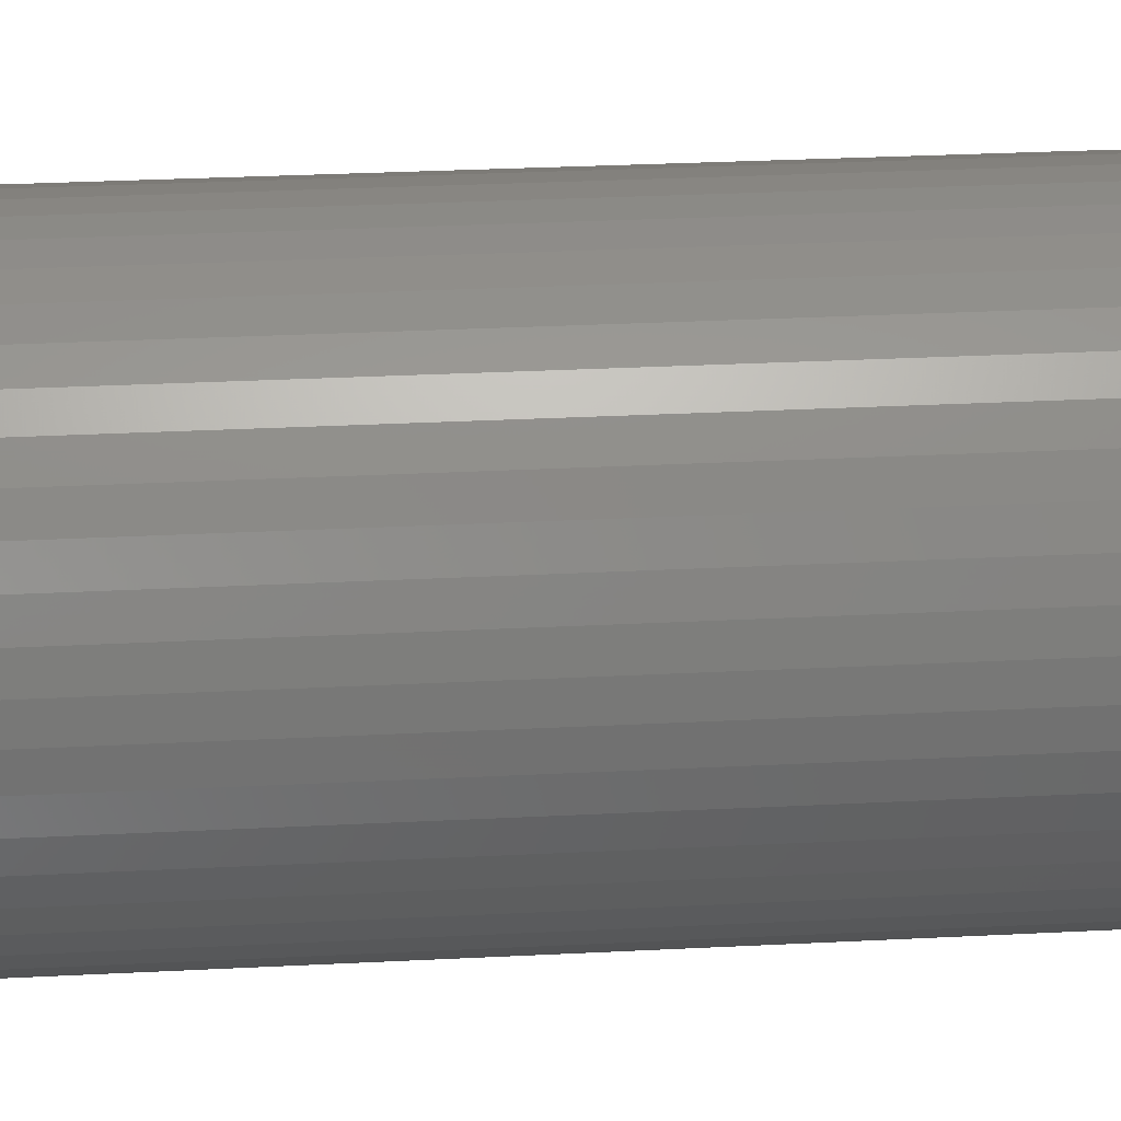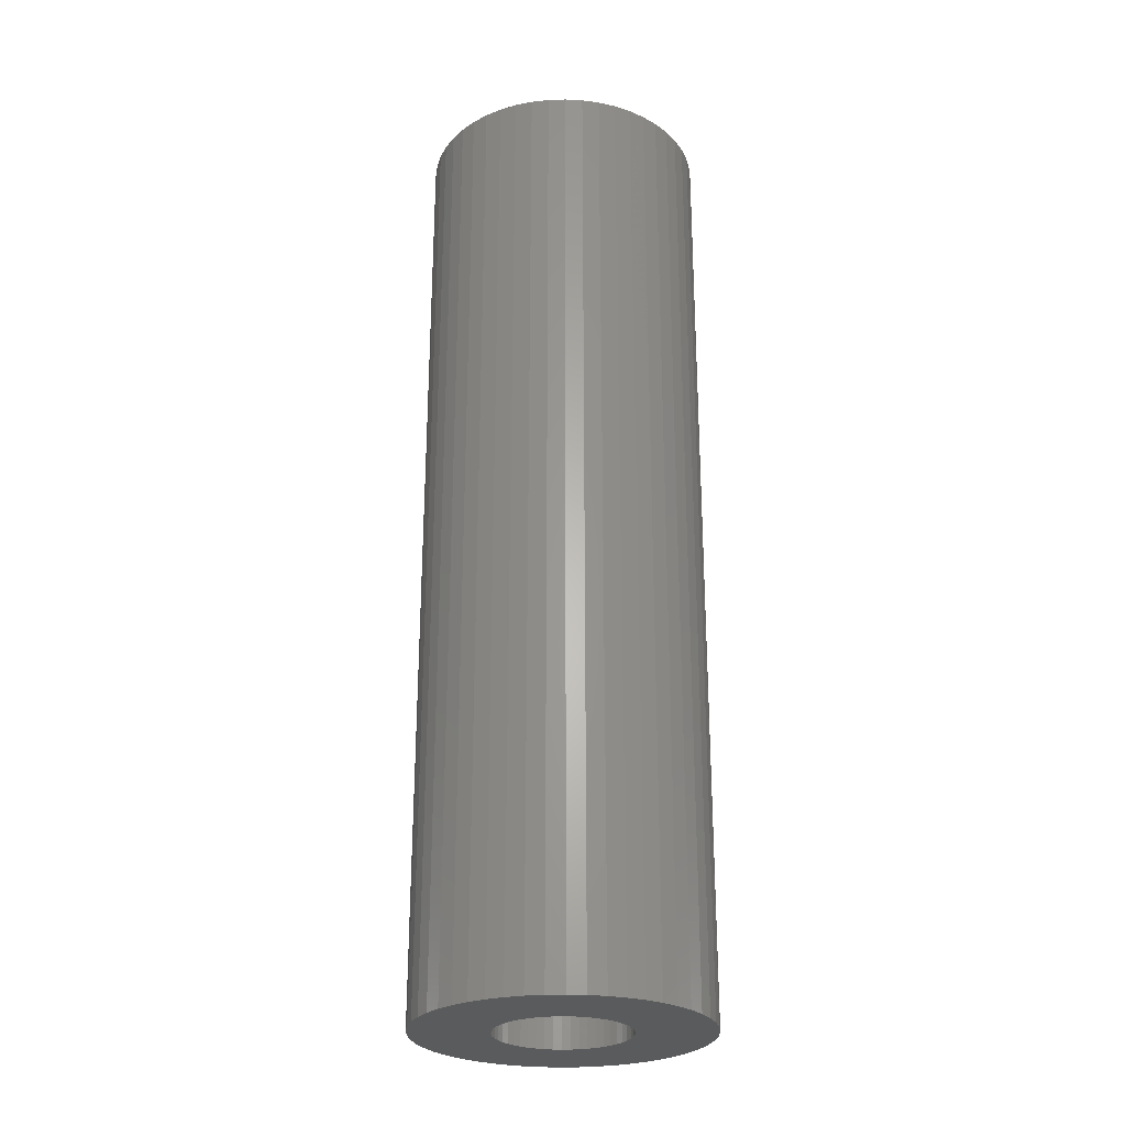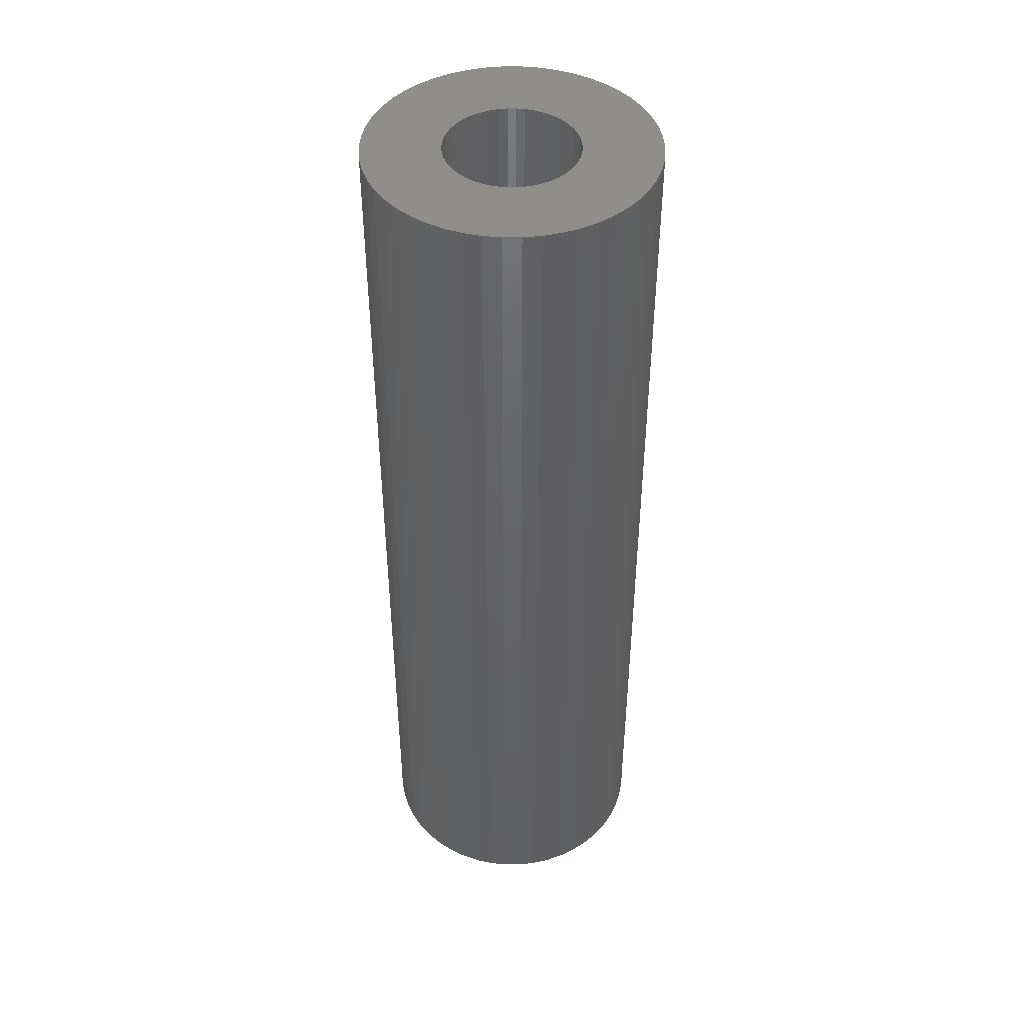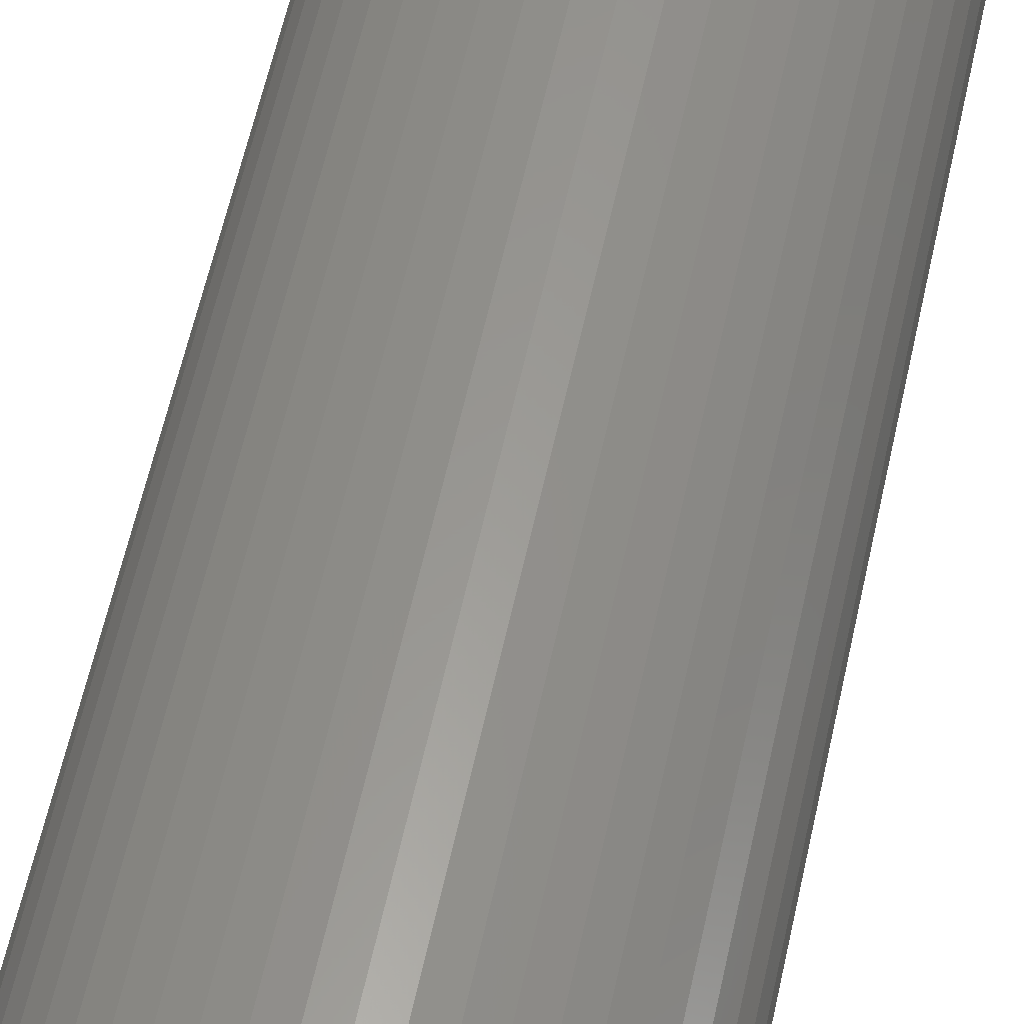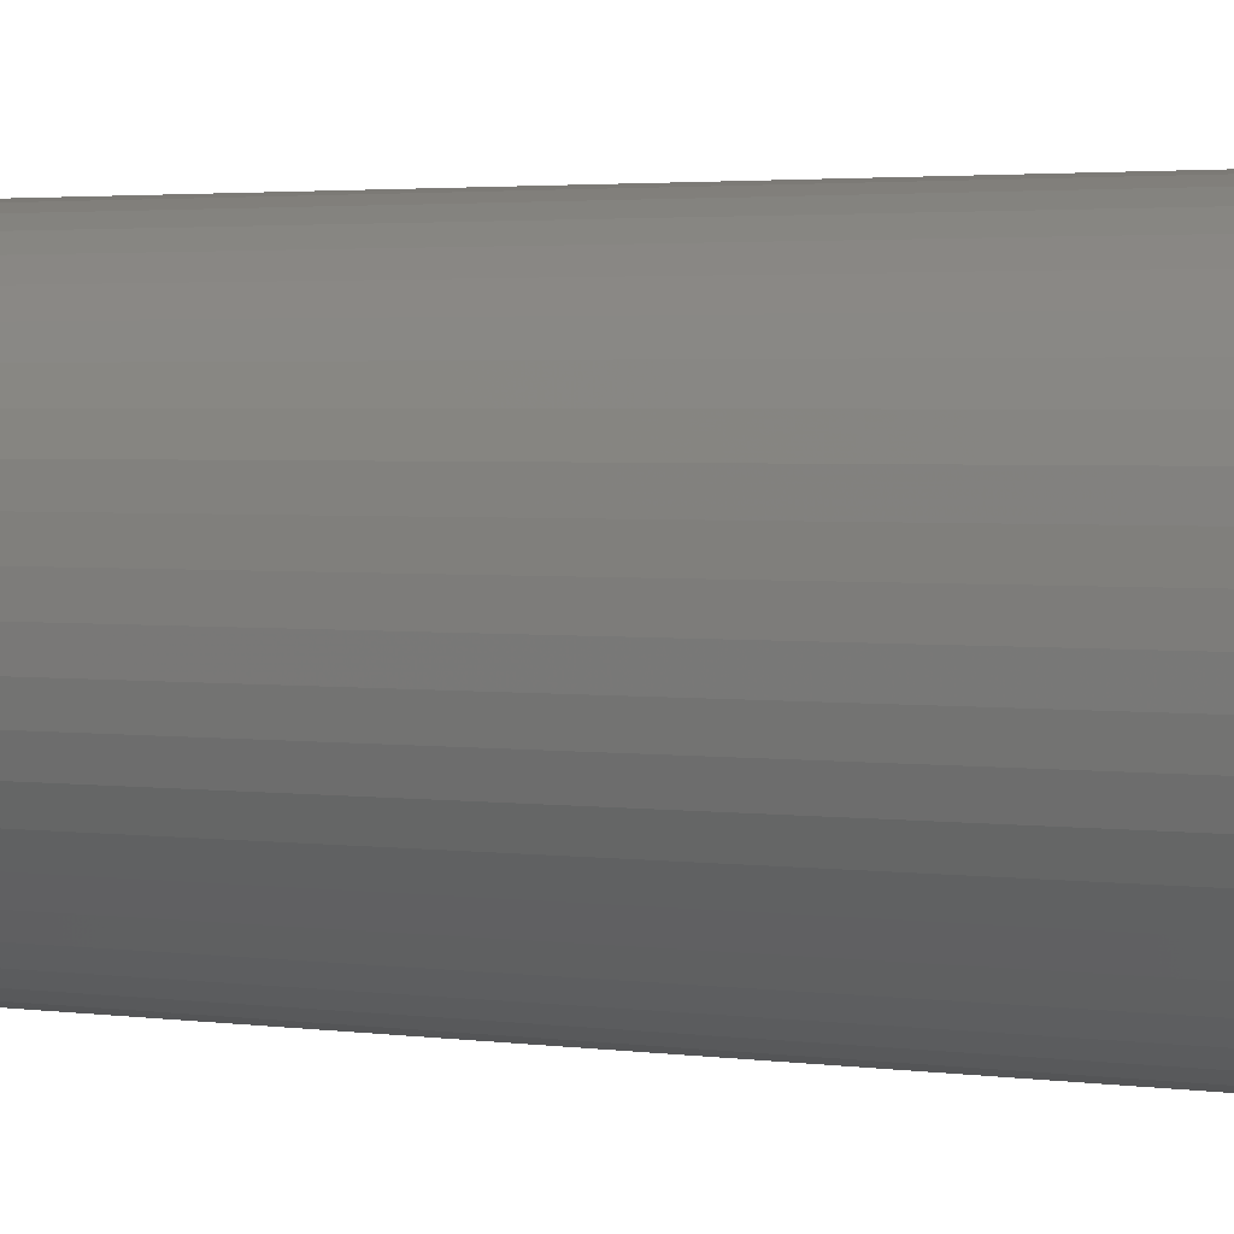
<metadata>
{"format":"stl","ext":"stl","renderer":"f3d","projection":"perspective","resolution":1024,"background":"white","views":[{"elev":23.3,"azim":84.6,"up":"+Y"},{"elev":-26.4,"azim":96.2,"up":"+Z"},{"elev":44.6,"azim":143.9,"up":"+Z"},{"elev":58.7,"azim":-167.8,"up":"+Y"},{"elev":2.0,"azim":-56.9,"up":"+Y"}]}
</metadata>
<code>
# stl→obj: 200 verts, 400 faces
v 13 0 43.5
v 12.9 1.629 -43.5
v 12.9 1.629 43.5
v 13 0 -43.5
v -13 0 -43.5
v -12.9 1.629 43.5
v -12.9 1.629 -43.5
v -13 0 43.5
v 0.8163 12.97 -43.5
v -0.8163 12.97 43.5
v 0.8163 12.97 43.5
v -0.8163 12.97 -43.5
v -0.8163 -12.97 -43.5
v 0.8163 -12.97 43.5
v -0.8163 -12.97 43.5
v 0.8163 -12.97 -43.5
v 9.477 -8.899 43.5
v 10.52 -7.641 -43.5
v 10.52 -7.641 43.5
v 9.477 -8.899 -43.5
v 9.477 8.899 -43.5
v 8.287 10.02 43.5
v 9.477 8.899 43.5
v 8.287 10.02 -43.5
v -8.287 10.02 -43.5
v -9.477 8.899 43.5
v -8.287 10.02 43.5
v -9.477 8.899 -43.5
v -4.017 12.36 -43.5
v -5.535 11.76 43.5
v -4.017 12.36 43.5
v -5.535 11.76 -43.5
v 12.09 4.786 43.5
v 11.39 6.263 -43.5
v 11.39 6.263 43.5
v 12.09 4.786 -43.5
v 5.535 11.76 -43.5
v 4.017 12.36 43.5
v 5.535 11.76 43.5
v 4.017 12.36 -43.5
v 6.966 10.98 -43.5
v 6.966 10.98 43.5
v -12.09 4.786 -43.5
v -11.39 6.263 43.5
v -11.39 6.263 -43.5
v -12.09 4.786 43.5
v -10.52 7.641 -43.5
v -10.52 7.641 43.5
v 6 0 43.5
v 5.953 0.752 43.5
v 12.59 3.233 43.5
v 12.9 -1.629 43.5
v 5.811 1.492 43.5
v 5.953 -0.752 43.5
v 5.579 2.209 43.5
v 12.59 -3.233 43.5
v 5.258 2.891 43.5
v 10.52 7.641 43.5
v 5.811 -1.492 43.5
v 4.854 3.527 43.5
v 12.09 -4.786 43.5
v 4.374 4.107 43.5
v 5.579 -2.209 43.5
v 3.825 4.623 43.5
v 11.39 -6.263 43.5
v 5.258 -2.891 43.5
v 3.215 5.066 43.5
v 2.555 5.429 43.5
v 1.854 5.706 43.5
v 2.436 12.77 43.5
v 1.124 5.894 43.5
v 0.3767 5.988 43.5
v -0.3767 5.988 43.5
v -1.124 5.894 43.5
v -2.436 12.77 43.5
v -1.854 5.706 43.5
v -2.555 5.429 43.5
v -3.215 5.066 43.5
v -6.966 10.98 43.5
v -3.825 4.623 43.5
v -4.374 4.107 43.5
v -4.854 3.527 43.5
v -5.258 2.891 43.5
v 4.854 -3.527 43.5
v 4.374 -4.107 43.5
v 8.287 -10.02 43.5
v 3.825 -4.623 43.5
v 6.966 -10.98 43.5
v 3.215 -5.066 43.5
v 5.535 -11.76 43.5
v 2.555 -5.429 43.5
v 4.017 -12.36 43.5
v 1.854 -5.706 43.5
v 2.436 -12.77 43.5
v 1.124 -5.894 43.5
v 0.3767 -5.988 43.5
v -0.3767 -5.988 43.5
v -1.124 -5.894 43.5
v -2.436 -12.77 43.5
v -1.854 -5.706 43.5
v -4.017 -12.36 43.5
v -2.555 -5.429 43.5
v -5.535 -11.76 43.5
v -3.215 -5.066 43.5
v -6.966 -10.98 43.5
v -3.825 -4.623 43.5
v -8.287 -10.02 43.5
v -4.374 -4.107 43.5
v -9.477 -8.899 43.5
v -4.854 -3.527 43.5
v -10.52 -7.641 43.5
v -5.258 -2.891 43.5
v -11.39 -6.263 43.5
v -5.579 -2.209 43.5
v -12.09 -4.786 43.5
v -5.811 -1.492 43.5
v -12.59 -3.233 43.5
v -5.953 -0.752 43.5
v -12.9 -1.629 43.5
v -6 0 43.5
v -5.579 2.209 43.5
v -5.811 1.492 43.5
v -12.59 3.233 43.5
v -5.953 0.752 43.5
v -2.436 12.77 -43.5
v 6 0 -43.5
v 12.9 -1.629 -43.5
v 5.953 -0.752 -43.5
v 12.59 -3.233 -43.5
v 5.811 -1.492 -43.5
v 12.09 -4.786 -43.5
v 5.953 0.752 -43.5
v 5.579 -2.209 -43.5
v 11.39 -6.263 -43.5
v 12.59 3.233 -43.5
v 5.258 -2.891 -43.5
v 5.811 1.492 -43.5
v 4.854 -3.527 -43.5
v 4.374 -4.107 -43.5
v 8.287 -10.02 -43.5
v 5.579 2.209 -43.5
v 3.825 -4.623 -43.5
v 6.966 -10.98 -43.5
v 5.258 2.891 -43.5
v 3.215 -5.066 -43.5
v 5.535 -11.76 -43.5
v 2.555 -5.429 -43.5
v 4.017 -12.36 -43.5
v 1.854 -5.706 -43.5
v 2.436 -12.77 -43.5
v 1.124 -5.894 -43.5
v 0.3767 -5.988 -43.5
v -0.3767 -5.988 -43.5
v -1.124 -5.894 -43.5
v -2.436 -12.77 -43.5
v -1.854 -5.706 -43.5
v -4.017 -12.36 -43.5
v -2.555 -5.429 -43.5
v -5.535 -11.76 -43.5
v -3.215 -5.066 -43.5
v -6.966 -10.98 -43.5
v -3.825 -4.623 -43.5
v -8.287 -10.02 -43.5
v -4.374 -4.107 -43.5
v -9.477 -8.899 -43.5
v -4.854 -3.527 -43.5
v -10.52 -7.641 -43.5
v -5.258 -2.891 -43.5
v -11.39 -6.263 -43.5
v 10.52 7.641 -43.5
v 4.854 3.527 -43.5
v 4.374 4.107 -43.5
v 3.825 4.623 -43.5
v 3.215 5.066 -43.5
v 2.555 5.429 -43.5
v 1.854 5.706 -43.5
v 2.436 12.77 -43.5
v 1.124 5.894 -43.5
v 0.3767 5.988 -43.5
v -0.3767 5.988 -43.5
v -1.124 5.894 -43.5
v -1.854 5.706 -43.5
v -2.555 5.429 -43.5
v -3.215 5.066 -43.5
v -6.966 10.98 -43.5
v -3.825 4.623 -43.5
v -4.374 4.107 -43.5
v -4.854 3.527 -43.5
v -5.258 2.891 -43.5
v -5.579 2.209 -43.5
v -5.811 1.492 -43.5
v -12.59 3.233 -43.5
v -5.953 0.752 -43.5
v -6 0 -43.5
v -5.579 -2.209 -43.5
v -12.09 -4.786 -43.5
v -5.811 -1.492 -43.5
v -12.59 -3.233 -43.5
v -5.953 -0.752 -43.5
v -12.9 -1.629 -43.5
f 1 2 3
f 2 1 4
f 5 6 7
f 6 5 8
f 9 10 11
f 10 9 12
f 13 14 15
f 14 13 16
f 17 18 19
f 18 17 20
f 21 22 23
f 22 21 24
f 25 26 27
f 26 25 28
f 29 30 31
f 30 29 32
f 33 34 35
f 34 33 36
f 37 38 39
f 38 37 40
f 41 39 42
f 39 41 37
f 43 44 45
f 44 43 46
f 47 26 28
f 26 47 48
f 49 1 3
f 50 3 51
f 1 49 52
f 53 51 33
f 54 52 49
f 55 33 35
f 52 54 56
f 57 35 58
f 59 56 54
f 60 58 23
f 56 59 61
f 62 23 22
f 63 61 59
f 64 22 42
f 61 63 65
f 66 65 63
f 3 50 49
f 51 53 50
f 33 55 53
f 67 42 39
f 35 57 55
f 58 60 57
f 23 62 60
f 68 39 38
f 22 64 62
f 42 67 64
f 39 68 67
f 69 38 70
f 38 69 68
f 70 71 69
f 11 71 70
f 11 72 71
f 11 73 72
f 10 73 11
f 10 74 73
f 75 74 10
f 74 75 76
f 31 76 75
f 76 31 77
f 30 77 31
f 77 30 78
f 79 78 30
f 78 79 80
f 27 80 79
f 80 27 81
f 26 81 27
f 81 26 82
f 48 82 26
f 82 48 83
f 44 83 48
f 65 66 19
f 84 19 66
f 19 84 17
f 85 17 84
f 17 85 86
f 87 86 85
f 86 87 88
f 89 88 87
f 88 89 90
f 91 90 89
f 90 91 92
f 93 92 91
f 92 93 94
f 95 94 93
f 95 14 94
f 96 14 95
f 97 14 96
f 97 15 14
f 98 15 97
f 99 98 100
f 98 99 15
f 101 100 102
f 103 102 104
f 105 104 106
f 100 101 99
f 107 106 108
f 109 108 110
f 111 110 112
f 102 103 101
f 113 112 114
f 115 114 116
f 117 116 118
f 119 118 120
f 83 44 121
f 104 105 103
f 46 121 44
f 106 107 105
f 121 46 122
f 108 109 107
f 123 122 46
f 110 111 109
f 122 123 124
f 112 113 111
f 6 124 123
f 114 115 113
f 124 6 120
f 116 117 115
f 8 120 6
f 118 119 117
f 120 8 119
f 125 31 75
f 31 125 29
f 126 4 127
f 128 127 129
f 4 126 2
f 130 129 131
f 132 2 126
f 133 131 134
f 2 132 135
f 136 134 18
f 137 135 132
f 138 18 20
f 135 137 36
f 139 20 140
f 141 36 137
f 142 140 143
f 36 141 34
f 144 34 141
f 127 128 126
f 129 130 128
f 131 133 130
f 145 143 146
f 134 136 133
f 18 138 136
f 20 139 138
f 147 146 148
f 140 142 139
f 143 145 142
f 146 147 145
f 149 148 150
f 148 149 147
f 150 151 149
f 16 151 150
f 16 152 151
f 16 153 152
f 13 153 16
f 13 154 153
f 155 154 13
f 154 155 156
f 157 156 155
f 156 157 158
f 159 158 157
f 158 159 160
f 161 160 159
f 160 161 162
f 163 162 161
f 162 163 164
f 165 164 163
f 164 165 166
f 167 166 165
f 166 167 168
f 169 168 167
f 34 144 170
f 171 170 144
f 170 171 21
f 172 21 171
f 21 172 24
f 173 24 172
f 24 173 41
f 174 41 173
f 41 174 37
f 175 37 174
f 37 175 40
f 176 40 175
f 40 176 177
f 178 177 176
f 178 9 177
f 179 9 178
f 180 9 179
f 180 12 9
f 181 12 180
f 125 181 182
f 181 125 12
f 29 182 183
f 32 183 184
f 185 184 186
f 182 29 125
f 25 186 187
f 28 187 188
f 47 188 189
f 183 32 29
f 45 189 190
f 43 190 191
f 192 191 193
f 7 193 194
f 168 169 195
f 184 185 32
f 196 195 169
f 186 25 185
f 195 196 197
f 187 28 25
f 198 197 196
f 188 47 28
f 197 198 199
f 189 45 47
f 200 199 198
f 190 43 45
f 199 200 194
f 191 192 43
f 5 194 200
f 193 7 192
f 194 5 7
f 16 94 14
f 94 16 150
f 51 36 33
f 36 51 135
f 3 135 51
f 135 3 2
f 58 21 23
f 21 58 170
f 35 170 58
f 170 35 34
f 40 70 38
f 70 40 177
f 177 11 70
f 11 177 9
f 24 42 22
f 42 24 41
f 45 48 47
f 48 45 44
f 192 46 43
f 46 192 123
f 7 123 192
f 123 7 6
f 32 79 30
f 79 32 185
f 185 27 79
f 27 185 25
f 12 75 10
f 75 12 125
f 52 4 1
f 4 52 127
f 169 115 196
f 115 169 113
f 146 88 90
f 88 146 143
f 61 129 56
f 129 61 131
f 198 119 200
f 119 198 117
f 200 8 5
f 8 200 119
f 196 117 198
f 117 196 115
f 140 17 86
f 17 140 20
f 148 90 92
f 90 148 146
f 150 92 94
f 92 150 148
f 19 134 65
f 134 19 18
f 56 127 52
f 127 56 129
f 155 15 99
f 15 155 13
f 159 101 103
f 101 159 157
f 157 99 101
f 99 157 155
f 165 111 167
f 111 165 109
f 165 107 109
f 107 165 163
f 143 86 88
f 86 143 140
f 65 131 61
f 131 65 134
f 167 113 169
f 113 167 111
f 161 103 105
f 103 161 159
f 163 105 107
f 105 163 161
f 126 50 132
f 50 126 49
f 120 193 124
f 193 120 194
f 180 72 73
f 72 180 179
f 173 62 64
f 62 173 172
f 187 80 81
f 80 187 186
f 183 76 77
f 76 183 182
f 141 57 144
f 57 141 55
f 132 53 137
f 53 132 50
f 176 68 69
f 68 176 175
f 178 69 71
f 69 178 176
f 174 64 67
f 64 174 173
f 121 189 83
f 189 121 190
f 83 188 82
f 188 83 189
f 122 190 121
f 190 122 191
f 186 78 80
f 78 186 184
f 181 73 74
f 73 181 180
f 128 49 126
f 49 128 54
f 154 100 98
f 100 154 156
f 151 96 95
f 96 151 152
f 137 55 141
f 55 137 53
f 171 62 172
f 62 171 60
f 144 60 171
f 60 144 57
f 179 71 72
f 71 179 178
f 175 67 68
f 67 175 174
f 82 187 81
f 187 82 188
f 124 191 122
f 191 124 193
f 184 77 78
f 77 184 183
f 182 74 76
f 74 182 181
f 130 54 128
f 54 130 59
f 153 98 97
f 98 153 154
f 112 195 114
f 195 112 168
f 114 197 116
f 197 114 195
f 147 93 91
f 93 147 149
f 149 95 93
f 95 149 151
f 145 91 89
f 91 145 147
f 139 87 85
f 87 139 142
f 136 63 133
f 63 136 66
f 139 84 138
f 84 139 85
f 156 102 100
f 102 156 158
f 118 194 120
f 194 118 199
f 142 89 87
f 89 142 145
f 133 59 130
f 59 133 63
f 138 66 136
f 66 138 84
f 152 97 96
f 97 152 153
f 108 166 110
f 166 108 164
f 110 168 112
f 168 110 166
f 116 199 118
f 199 116 197
f 158 104 102
f 104 158 160
f 160 106 104
f 106 160 162
f 162 108 106
f 108 162 164

</code>
